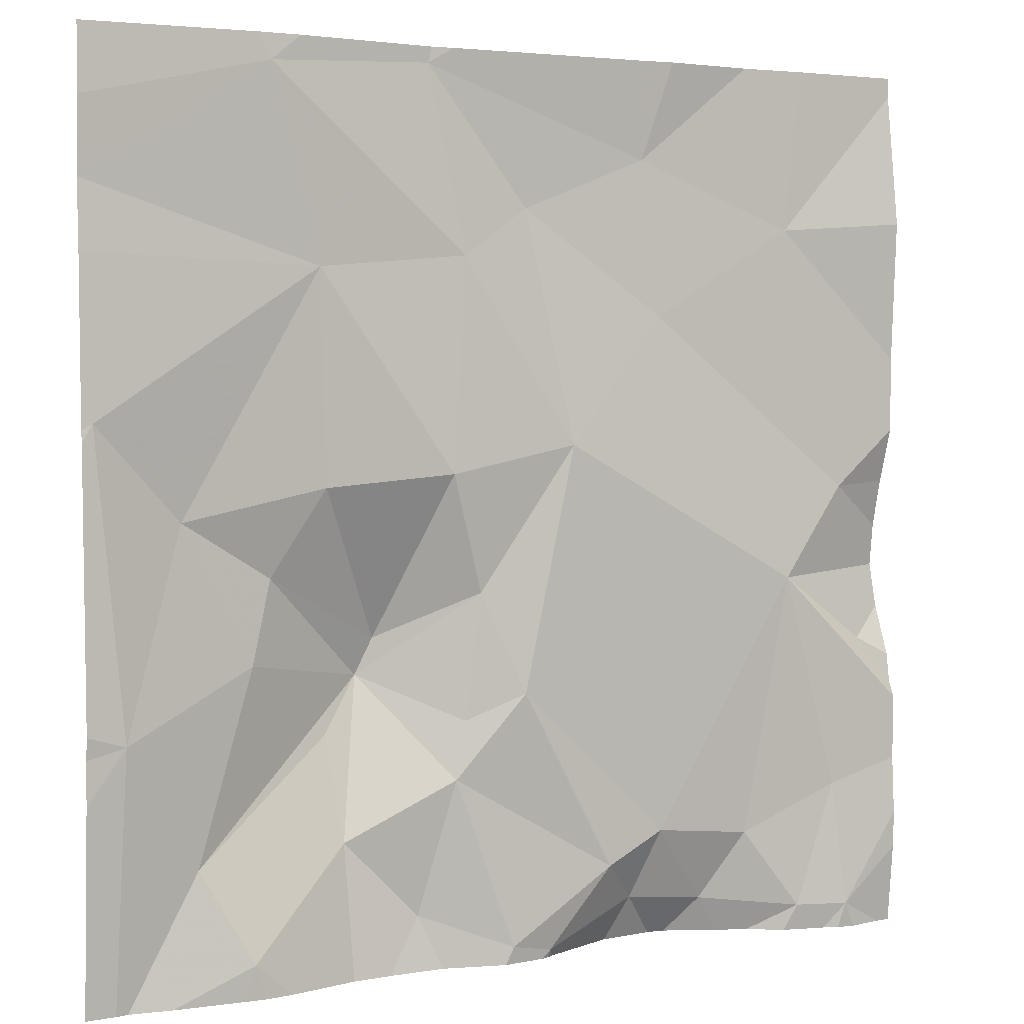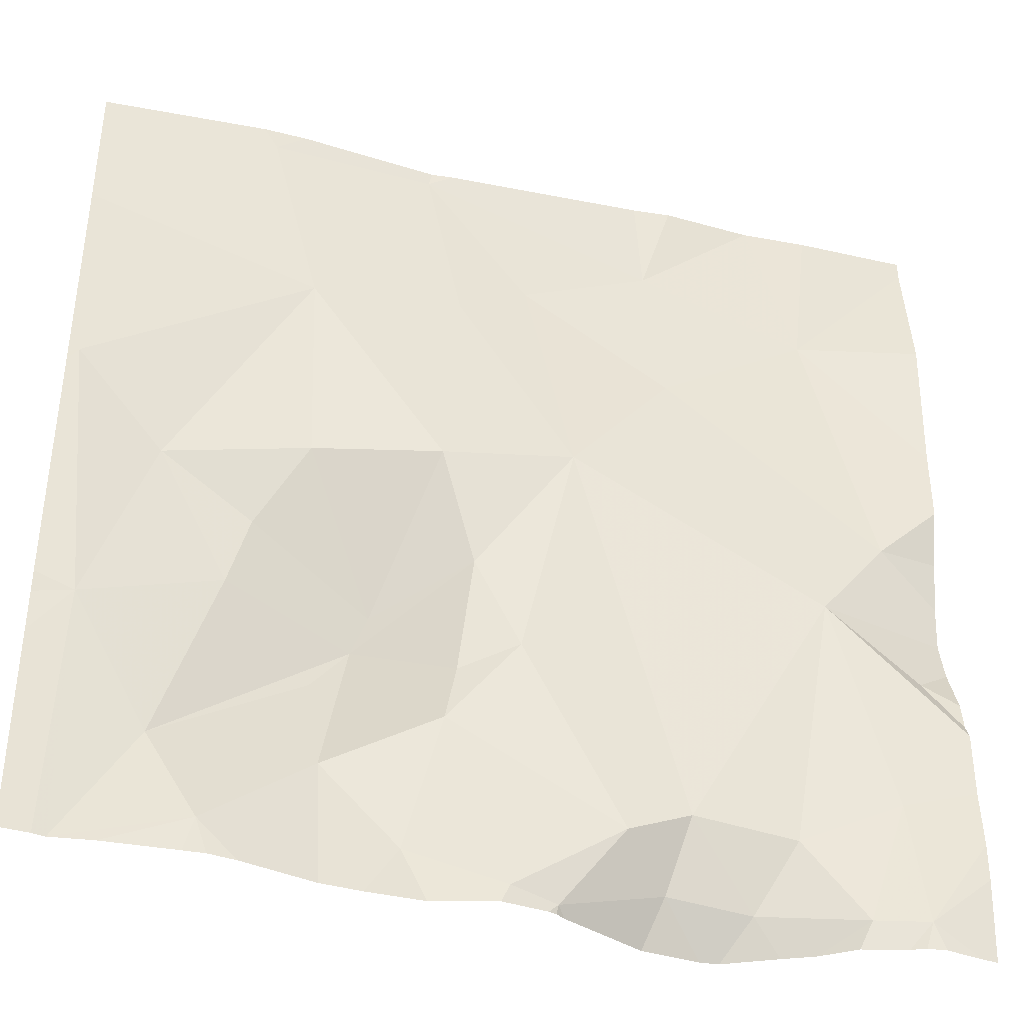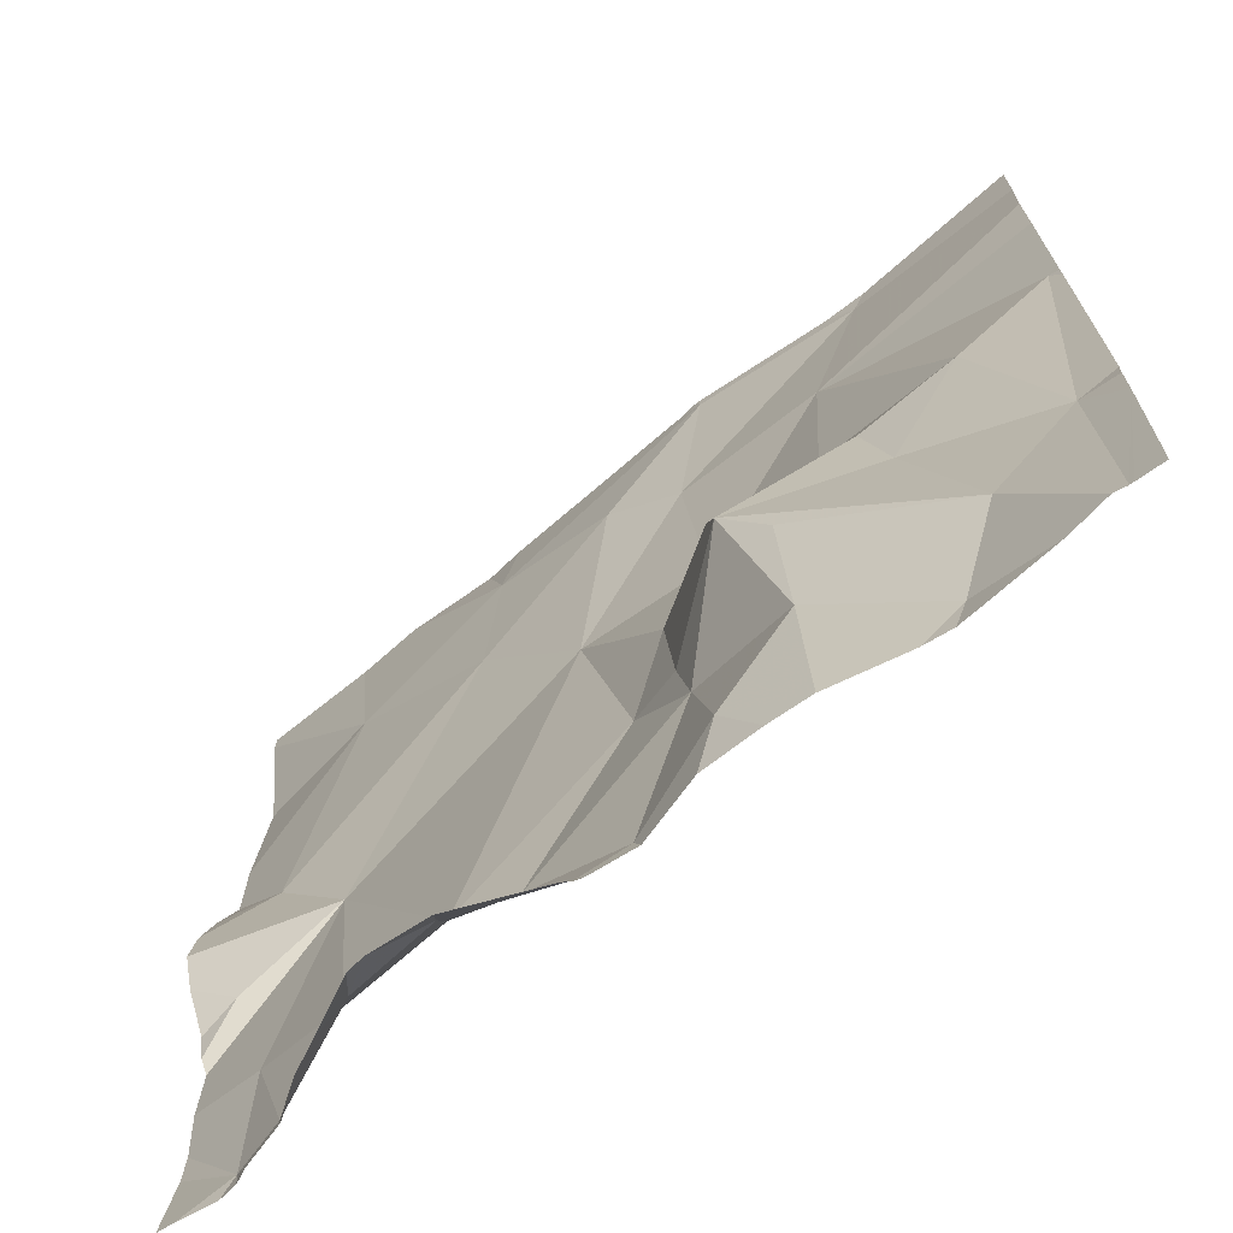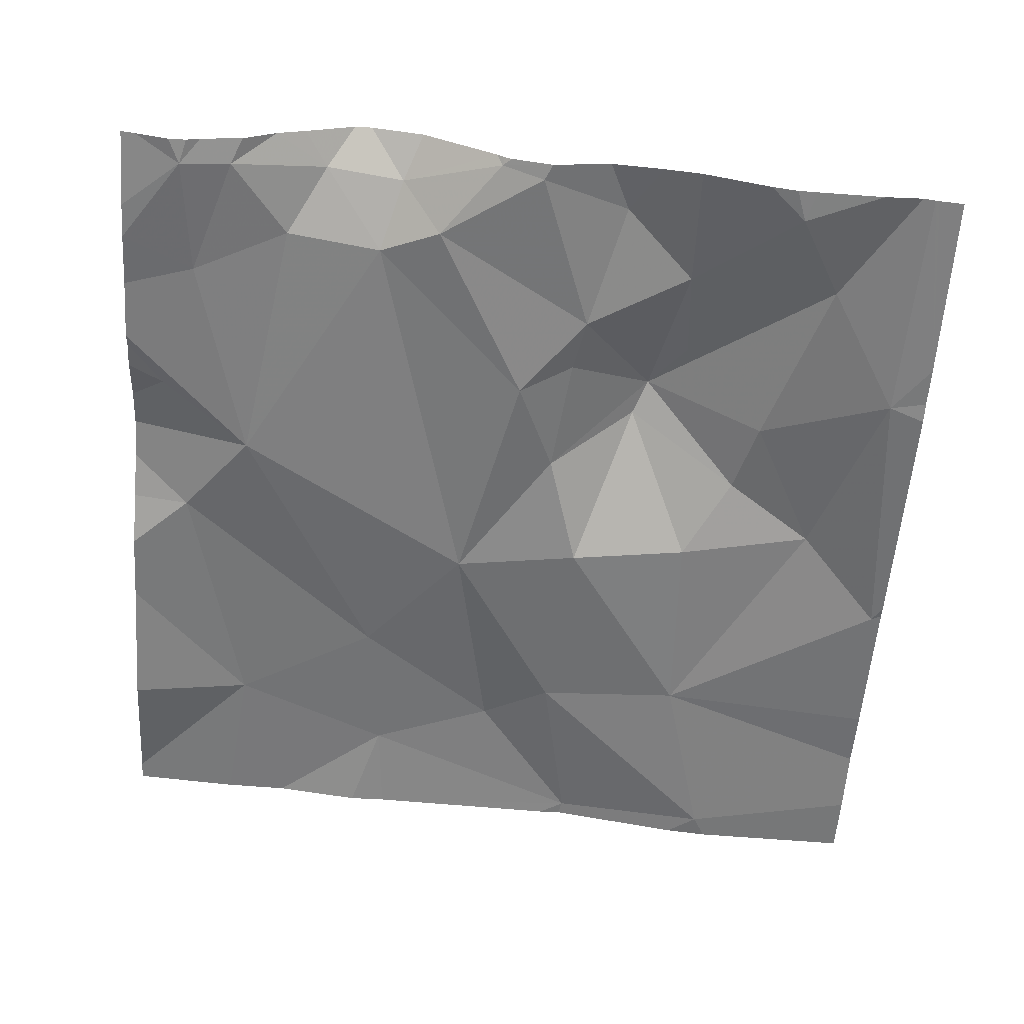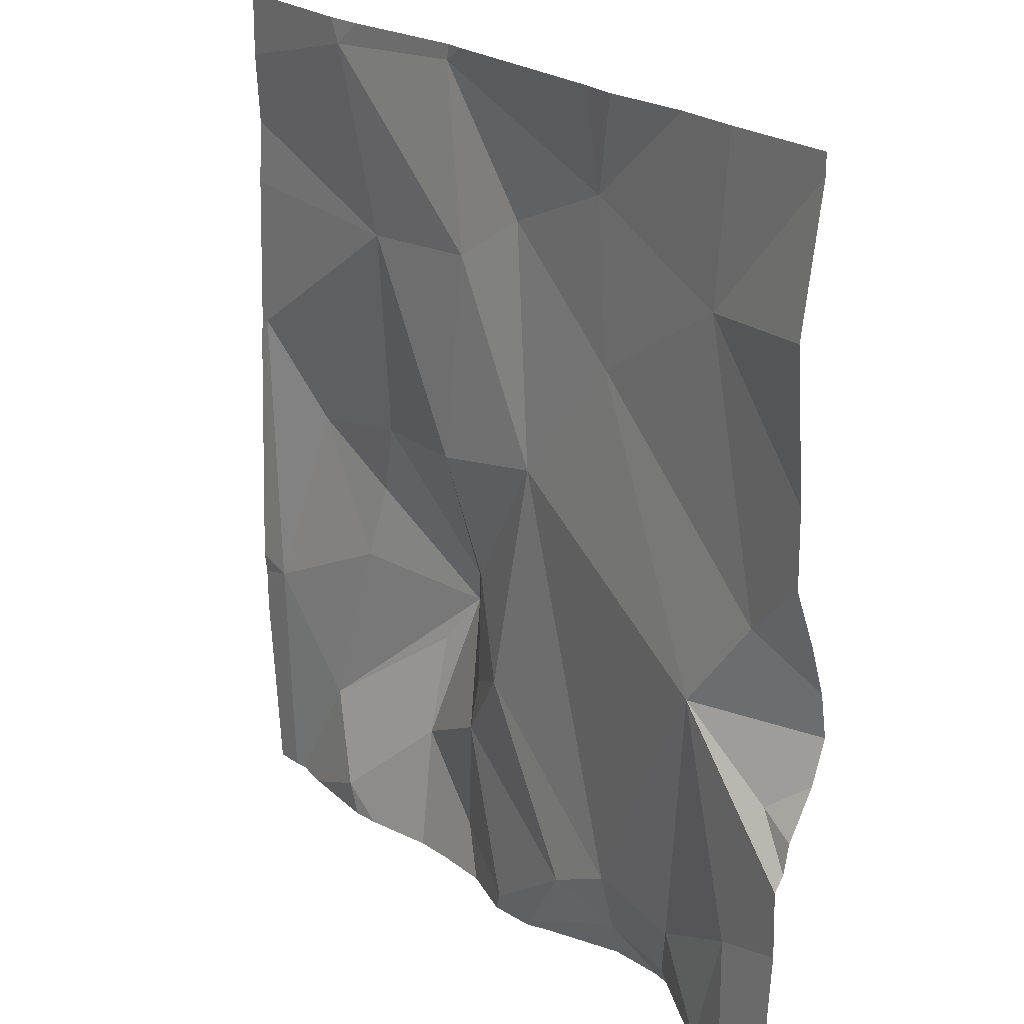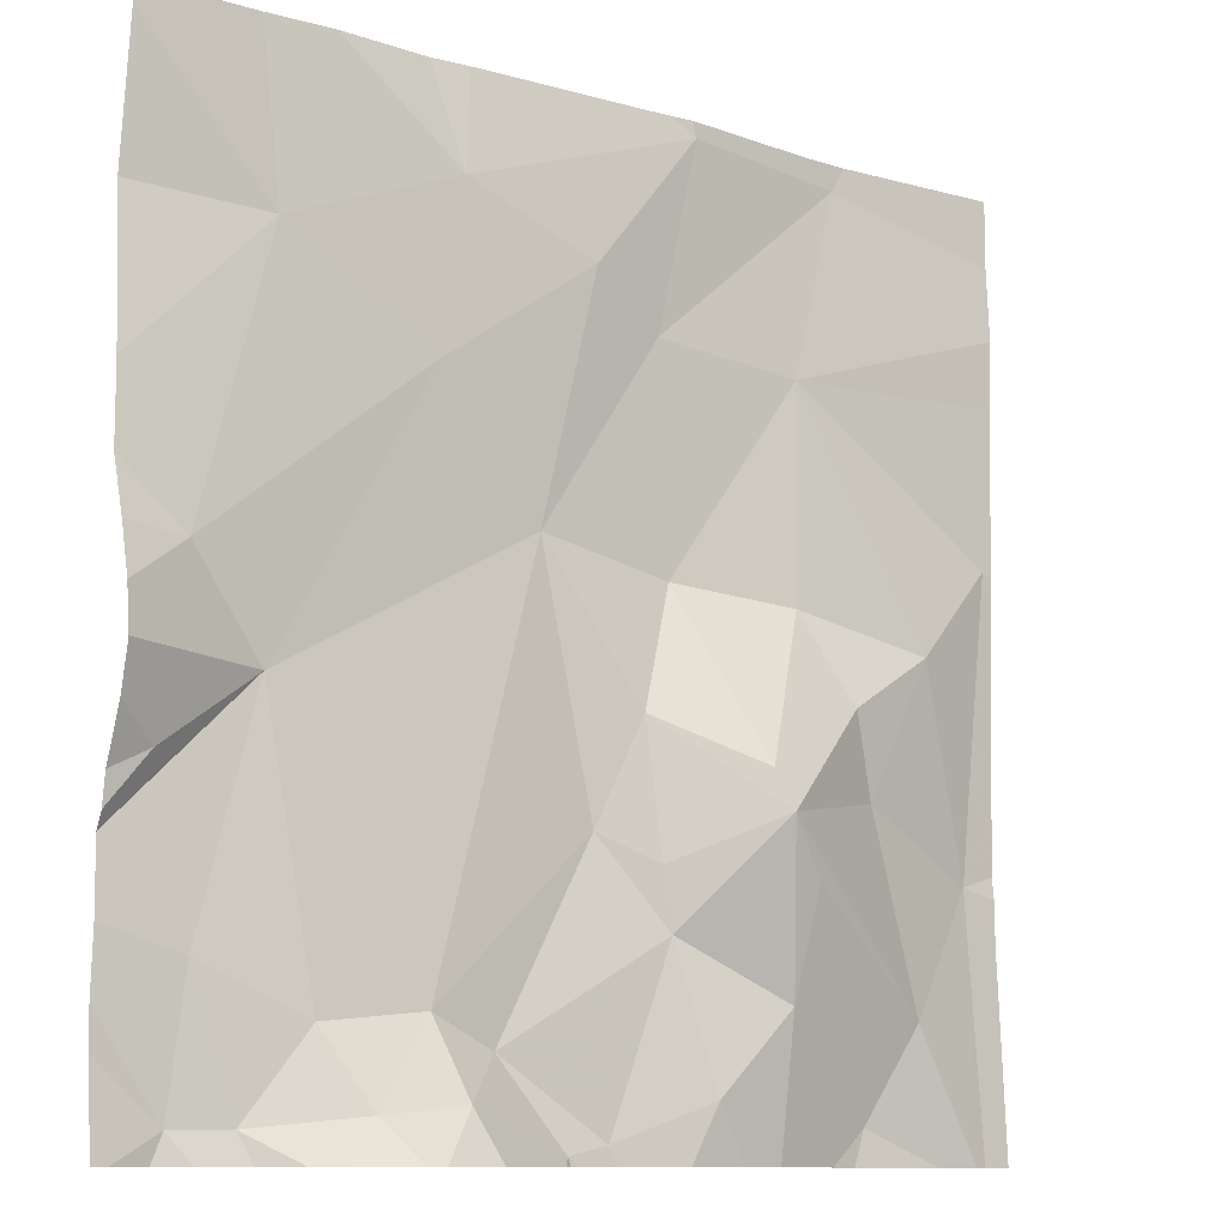
<metadata>
{"format":"obj","ext":"obj","renderer":"f3d","projection":"perspective","resolution":1024,"background":"white","views":[{"elev":3.1,"azim":154.3,"up":"+Y"},{"elev":-39.3,"azim":168.0,"up":"+Y"},{"elev":-69.8,"azim":42.9,"up":"+Y"},{"elev":-57.3,"azim":-4.1,"up":"+Z"},{"elev":21.3,"azim":-121.6,"up":"+Y"},{"elev":-10.6,"azim":-33.3,"up":"+Y"}]}
</metadata>
<code>
v -141 206.2 483.4
v -141.1 206.2 483.4
v -140.7 206.5 483.3
v -141.4 206.3 483.4
v -141.5 206.4 483.4
v -141.5 206.6 483.4
v -141 206.3 483.4
v -141 206.4 483.4
v -140.9 206.4 483.4
v -141.3 207.2 483.4
v -141.1 206.2 483.4
v -140.8 207.2 483.3
v -140.7 206.2 483.3
v -140.8 206.3 483.3
v -140.8 206.3 483.4
v -141.3 206.3 483.4
v -141.2 206.3 483.4
v -141.3 206.3 483.4
v -141.5 206.2 483.4
v -141.5 206.2 483.4
v -141.6 207.2 483.4
v -140.6 206.8 483.3
v -141.4 206.3 483.4
v -141.2 206.2 483.4
v -140.6 207.2 483.3
v -141 206.5 483.4
v -140.9 206.5 483.4
v -141.1 206.5 483.4
v -141 207.2 483.4
v -140.6 206.8 483.3
v -141 207.2 483.4
v -140.6 207 483.3
v -140.6 206.8 483.3
v -141.1 206.5 483.4
v -141.5 207.2 483.4
v -141.6 206.5 483.4
v -141.4 207.2 483.4
v -140.7 206.2 483.3
v -141.1 207 483.4
v -141 207.2 483.4
v -141.1 207 483.4
v -140.7 206.2 483.3
v -140.9 206.9 483.3
v -140.8 206.5 483.4
v -140.7 206.7 483.4
v -140.8 207.1 483.3
v -140.9 206.7 483.4
v -141.3 207.1 483.4
v -141.5 207 483.4
v -141.3 207.2 483.4
v -140.6 207 483.3
v -141.5 206.2 483.4
v -140.7 206.8 483.3
v -140.8 206.6 483.4
v -141 206.7 483.3
v -141 206.6 483.4
v -141.5 206.7 483.4
v -140.6 206.4 483.3
v -141.2 206.8 483.4
v -141.3 206.9 483.4
v -140.6 206.5 483.3
v -140.6 206.5 483.3
v -141.1 206.6 483.4
v -140.8 207.2 483.3
v -141.6 207.2 483.4
v -140.9 207.2 483.3
v -141.6 206.3 483.4
v -141.6 206.3 483.4
v -141.6 206.5 483.4
v -141.6 206.5 483.4
v -141.6 206.5 483.4
v -141.6 206.4 483.4
v -141.6 206.7 483.4
v -141.6 206.8 483.4
v -141.6 206.6 483.4
v -141.6 206.6 483.4
v -141.6 206.9 483.4
v -141.6 207 483.4
v -141.6 207.1 483.4
v -141.6 206.7 483.4
v -140.6 207.1 483.3
v -141.5 206.2 483.4
v -141.5 206.2 483.4
v -141.2 206.2 483.4
v -140.8 206.2 483.3
v -140.8 206.2 483.3
v -140.9 206.2 483.4
v -140.9 206.2 483.3
v -141 206.2 483.4
v -141.2 206.2 483.4
v -141.2 206.2 483.4
v -141.3 206.2 483.4
v -141.3 206.2 483.4
v -141.4 206.2 483.4
v -141.3 206.2 483.4
v -141.4 206.2 483.4
v -140.7 206.2 483.3
v -141.5 206.2 483.4
v -141.6 206.2 483.4
v -141.6 206.2 483.4
v -140.6 206.2 483.3
f 83 19 98
f 5 4 6
f 8 7 9
f 1 11 2
f 13 14 38
f 17 16 18
f 20 19 52
f 15 9 14
f 16 4 23
f 18 16 23
f 2 24 84
f 14 9 87
f 26 9 27
f 26 8 9
f 28 8 26
f 27 9 15
f 87 7 89
f 11 7 8
f 3 15 13
f 23 4 20
f 85 14 86
f 4 5 20
f 8 28 34
f 8 34 17
f 17 24 11
f 84 24 90
f 5 6 71
f 68 5 72
f 23 20 94
f 17 18 24
f 16 6 4
f 8 17 11
f 16 17 34
f 93 23 95
f 91 18 92
f 5 19 20
f 40 39 41
f 82 20 52
f 44 3 45
f 47 45 43
f 49 48 37
f 52 19 83
f 47 54 45
f 47 55 56
f 40 46 66
f 45 53 43
f 36 6 75
f 59 39 60
f 51 53 22
f 34 59 16
f 60 6 59
f 50 40 29
f 46 41 43
f 46 81 25
f 40 48 39
f 47 43 55
f 43 41 55
f 55 41 59
f 6 16 59
f 74 49 77
f 57 6 60
f 60 49 57
f 49 60 48
f 81 46 32
f 15 3 44
f 63 56 55
f 65 79 21
f 44 54 26
f 15 44 26
f 63 55 59
f 54 47 56
f 56 26 54
f 54 44 45
f 26 56 63
f 75 57 80
f 34 28 63
f 34 63 59
f 6 36 70
f 53 3 62
f 3 53 45
f 46 43 32
f 42 3 13
f 60 39 48
f 41 39 59
f 40 41 46
f 26 27 15
f 63 28 26
f 22 53 30
f 21 79 35
f 99 67 100
f 67 19 68
f 38 14 85
f 30 53 33
f 68 19 5
f 33 53 62
f 69 36 76
f 70 36 69
f 12 46 25
f 71 6 70
f 72 5 71
f 32 43 51
f 73 57 74
f 51 43 53
f 13 15 14
f 74 57 49
f 2 11 24
f 75 6 57
f 76 36 75
f 29 40 31
f 77 49 78
f 62 3 61
f 78 49 79
f 61 3 58
f 79 49 35
f 58 3 42
f 1 7 11
f 80 57 73
f 86 14 88
f 87 9 7
f 88 14 87
f 31 40 66
f 89 7 1
f 90 24 91
f 35 49 37
f 37 48 10
f 91 24 18
f 92 18 93
f 93 18 23
f 94 20 82
f 10 48 50
f 95 23 96
f 50 48 40
f 96 23 94
f 64 46 12
f 97 58 42
f 98 19 99
f 99 19 67
f 66 46 64
f 101 58 97

</code>
